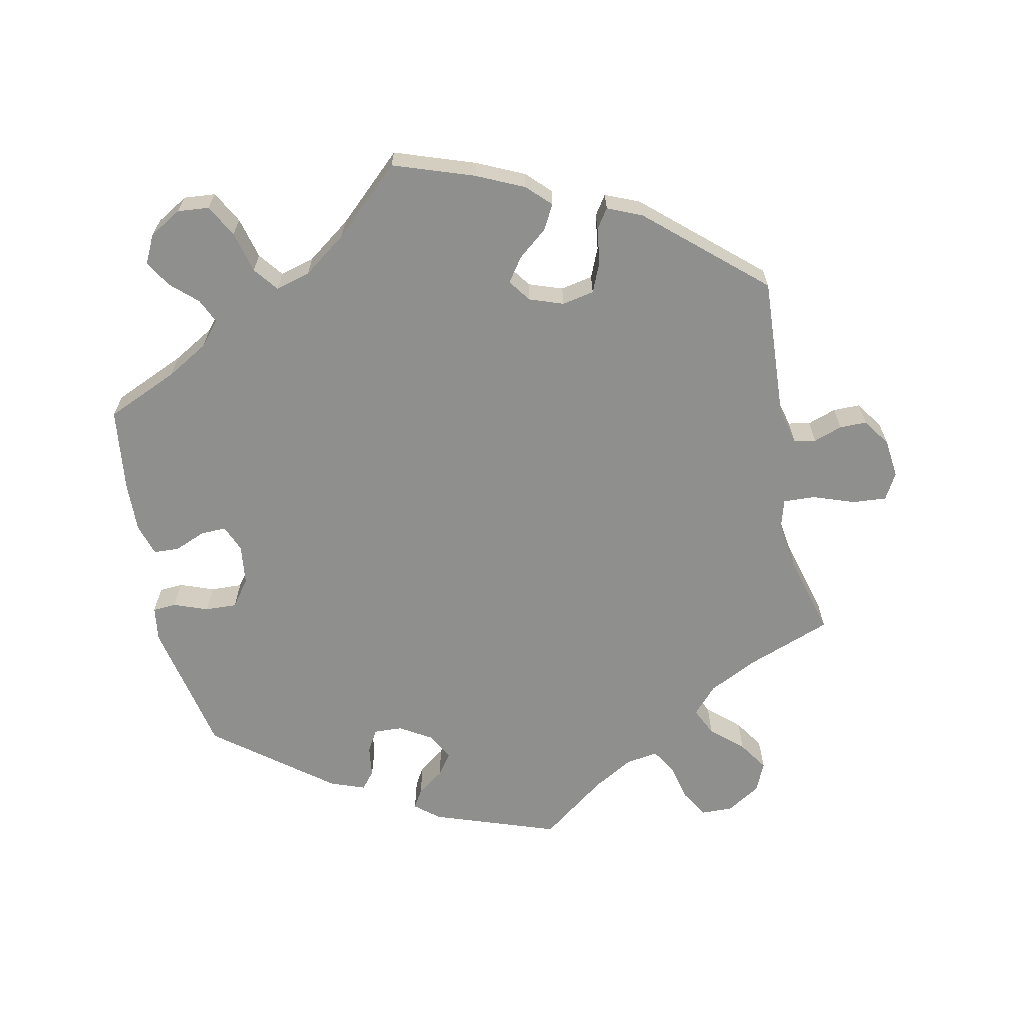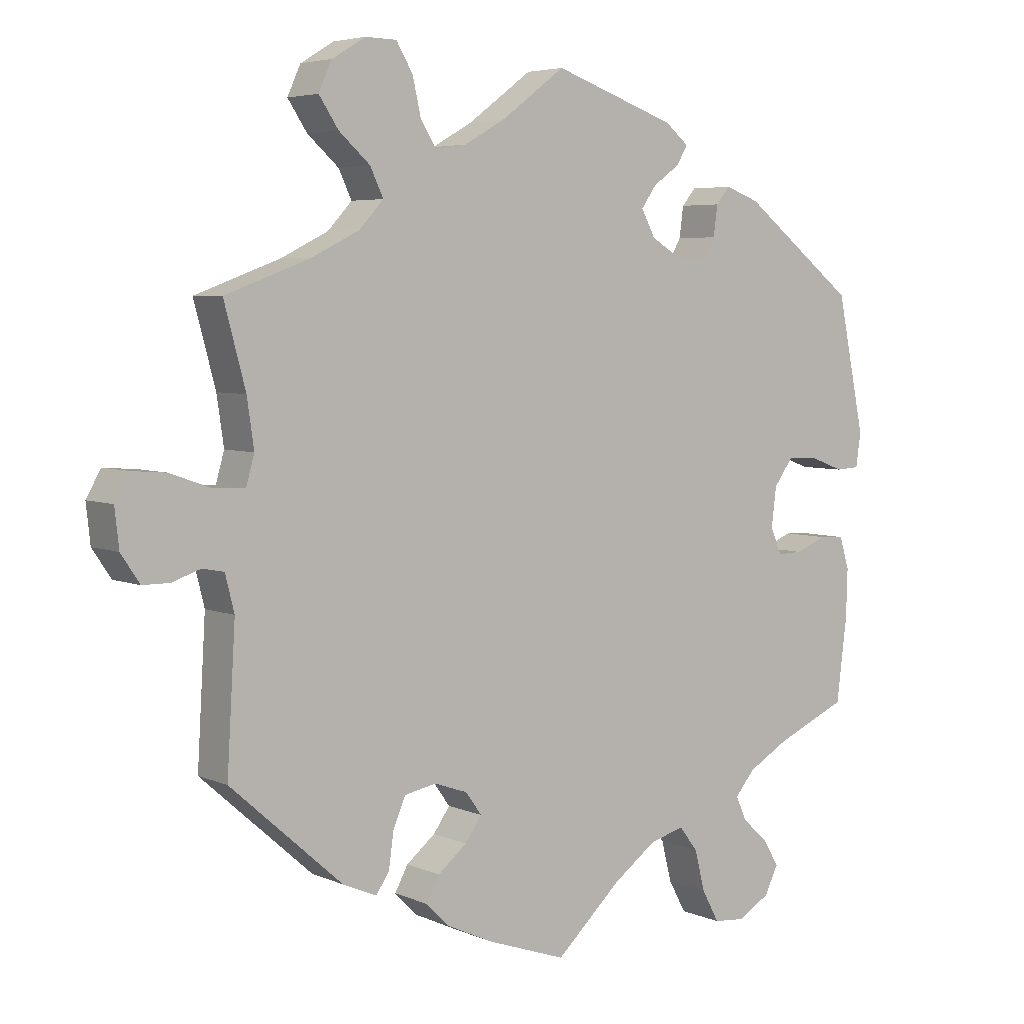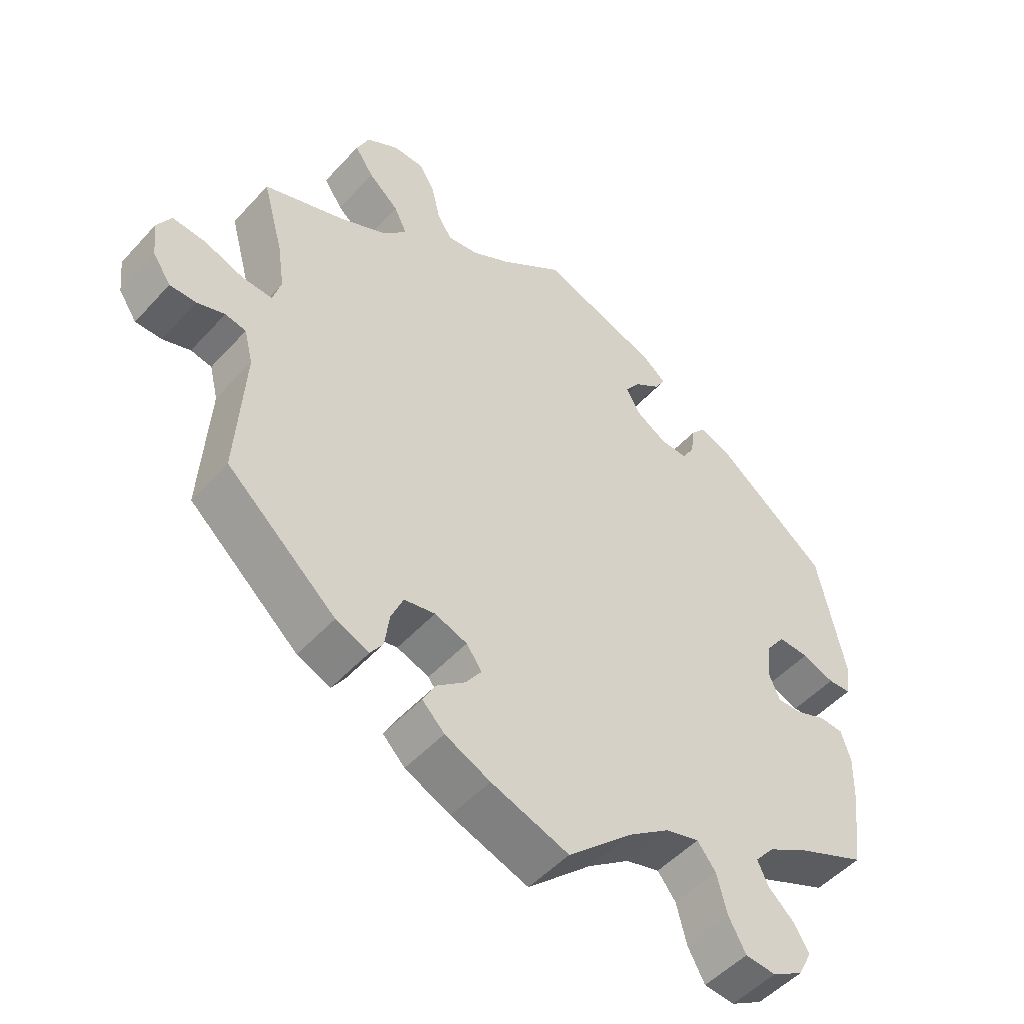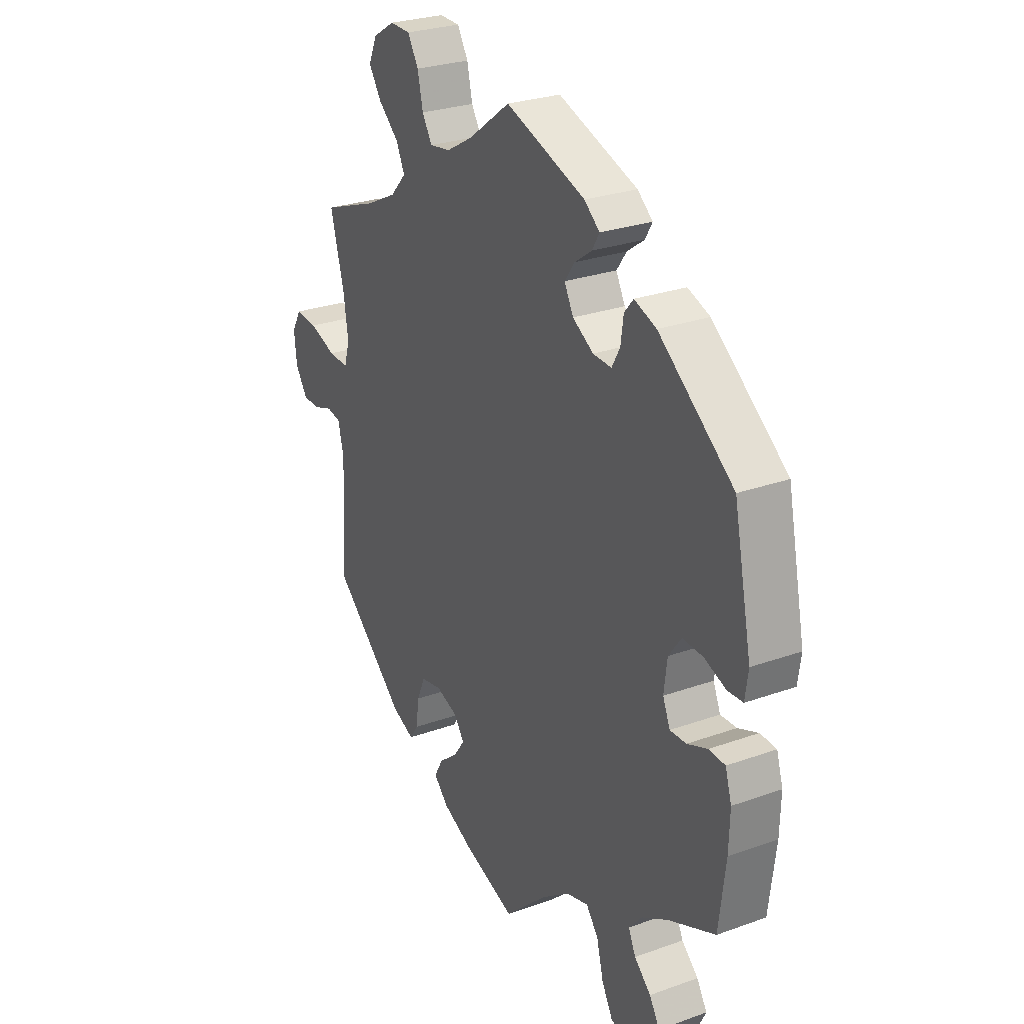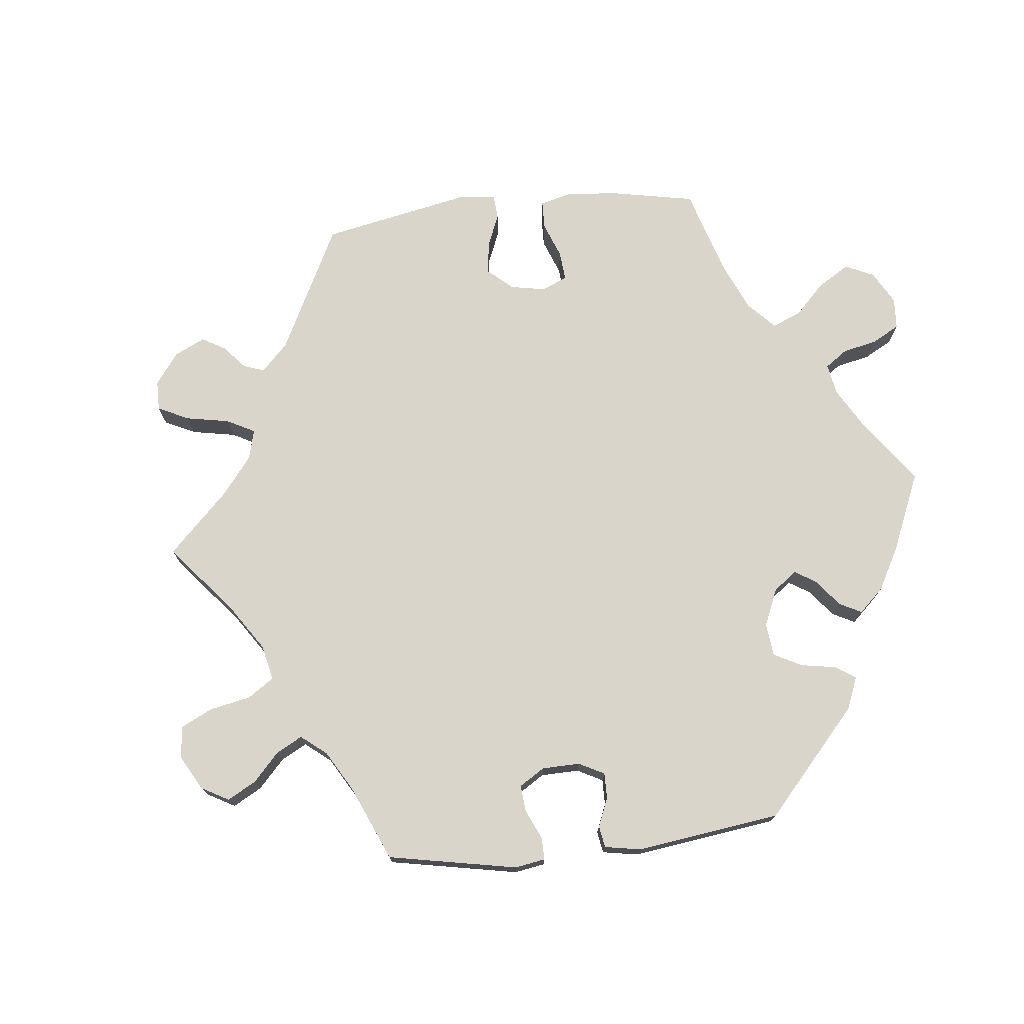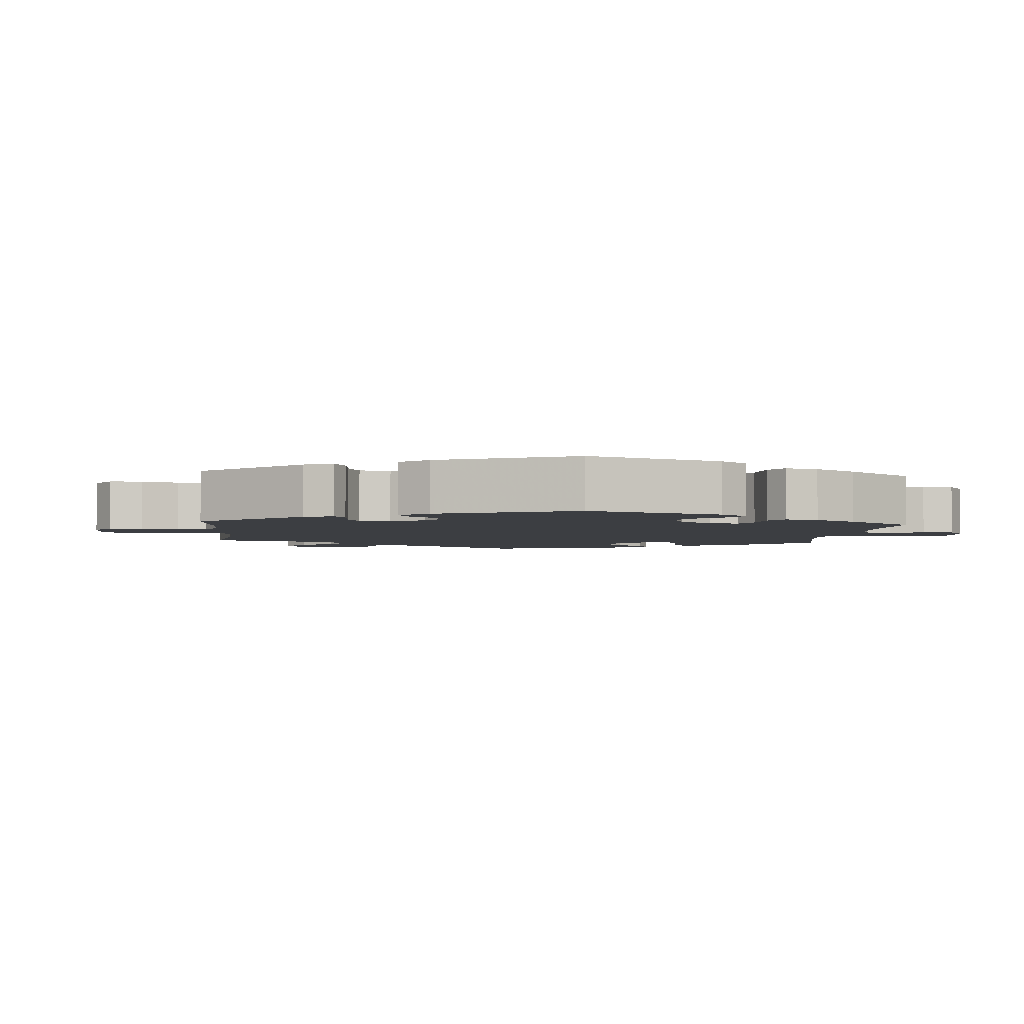
<metadata>
{"format":"obj","ext":"obj","renderer":"f3d","projection":"perspective","resolution":1024,"background":"white","views":[{"elev":-65.2,"azim":-168.2,"up":"+Y"},{"elev":5.0,"azim":-37.0,"up":"+Z"},{"elev":-50.4,"azim":-40.5,"up":"+Z"},{"elev":27.1,"azim":60.9,"up":"+Z"},{"elev":74.4,"azim":23.9,"up":"+Y"},{"elev":-3.4,"azim":54.6,"up":"+Y"}]}
</metadata>
<code>
v -0.489 0.07 -0.086
v -0.502 0.07 -0.034
v -0.533 0.07 -0.028
v -0.574 0.07 -0.042
v -0.613 0.07 -0.042
v -0.64 0.07 -0.002
v -0.646 0.07 0.053
v -0.625 0.07 0.09
v -0.576 0.07 0.086
v -0.517 0.07 0.065
v -0.472 0.07 0.063
v -0.46 0.07 0.105
v -0.47 0.07 0.174
v -0.501 0.07 0.289
v -0.379 0.07 0.334
v -0.31 0.07 0.368
v -0.275 0.07 0.406
v -0.294 0.07 0.446
v -0.339 0.07 0.486
v -0.367 0.07 0.528
v -0.348 0.07 0.57
v -0.3 0.07 0.599
v -0.255 0.07 0.598
v -0.231 0.07 0.558
v -0.219 0.07 0.505
v -0.197 0.07 0.469
v -0.151 0.07 0.476
v -0.093 0.07 0.509
v 0 0.07 0.578
v 0.177 0.07 0.516
v 0.211 0.07 0.488
v 0.195 0.07 0.461
v 0.157 0.07 0.434
v 0.135 0.07 0.403
v 0.155 0.07 0.365
v 0.201 0.07 0.337
v 0.242 0.07 0.335
v 0.26 0.07 0.367
v 0.266 0.07 0.411
v 0.286 0.07 0.435
v 0.335 0.07 0.417
v 0.5 0.07 0.289
v 0.54 0.07 0.095
v 0.533 0.07 0.046
v 0.499 0.07 0.044
v 0.451 0.07 0.062
v 0.406 0.07 0.064
v 0.378 0.07 0.026
v 0.371 0.07 -0.031
v 0.387 0.07 -0.069
v 0.423 0.07 -0.068
v 0.468 0.07 -0.05
v 0.504 0.07 -0.052
v 0.518 0.07 -0.098
v 0.516 0.07 -0.168
v 0.501 0.07 -0.288
v 0.398 0.07 -0.333
v 0.339 0.07 -0.367
v 0.31 0.07 -0.401
v 0.326 0.07 -0.436
v 0.363 0.07 -0.47
v 0.386 0.07 -0.508
v 0.366 0.07 -0.548
v 0.32 0.07 -0.575
v 0.275 0.07 -0.571
v 0.25 0.07 -0.525
v 0.235 0.07 -0.466
v 0.208 0.07 -0.431
v 0.158 0.07 -0.445
v 0.096 0.07 -0.49
v 0.001 0.07 -0.578
v -0.114 0.07 -0.538
v -0.181 0.07 -0.507
v -0.214 0.07 -0.474
v -0.195 0.07 -0.439
v -0.153 0.07 -0.405
v -0.129 0.07 -0.371
v -0.152 0.07 -0.339
v -0.2 0.07 -0.322
v -0.246 0.07 -0.331
v -0.264 0.07 -0.373
v -0.271 0.07 -0.424
v -0.29 0.07 -0.452
v -0.339 0.07 -0.431
v -0.501 0.07 -0.288
v -0.489 0 -0.086
v -0.502 0 -0.034
v -0.533 0 -0.028
v -0.574 0 -0.042
v -0.613 0 -0.042
v -0.64 0 -0.002
v -0.646 0 0.053
v -0.625 0 0.09
v -0.576 0 0.086
v -0.517 0 0.065
v -0.472 0 0.063
v -0.46 0 0.105
v -0.47 0 0.174
v -0.501 0 0.289
v -0.379 0 0.334
v -0.31 0 0.368
v -0.275 0 0.406
v -0.294 0 0.446
v -0.339 0 0.486
v -0.367 0 0.528
v -0.348 0 0.57
v -0.3 0 0.599
v -0.255 0 0.598
v -0.231 0 0.558
v -0.219 0 0.505
v -0.197 0 0.469
v -0.151 0 0.476
v -0.093 0 0.509
v 0 0 0.578
v 0.177 0 0.516
v 0.211 0 0.488
v 0.195 0 0.461
v 0.157 0 0.434
v 0.135 0 0.403
v 0.155 0 0.365
v 0.201 0 0.337
v 0.242 0 0.335
v 0.26 0 0.367
v 0.266 0 0.411
v 0.286 0 0.435
v 0.335 0 0.417
v 0.5 0 0.289
v 0.54 0 0.095
v 0.533 0 0.046
v 0.499 0 0.044
v 0.451 0 0.062
v 0.406 0 0.064
v 0.378 0 0.026
v 0.371 0 -0.031
v 0.387 0 -0.069
v 0.423 0 -0.068
v 0.468 0 -0.05
v 0.504 0 -0.052
v 0.518 0 -0.098
v 0.516 0 -0.168
v 0.501 0 -0.288
v 0.398 0 -0.333
v 0.339 0 -0.367
v 0.31 0 -0.401
v 0.326 0 -0.436
v 0.363 0 -0.47
v 0.386 0 -0.508
v 0.366 0 -0.548
v 0.32 0 -0.575
v 0.275 0 -0.571
v 0.25 0 -0.525
v 0.235 0 -0.466
v 0.208 0 -0.431
v 0.158 0 -0.445
v 0.096 0 -0.49
v 0.001 0 -0.578
v -0.114 0 -0.538
v -0.181 0 -0.507
v -0.214 0 -0.474
v -0.195 0 -0.439
v -0.153 0 -0.405
v -0.129 0 -0.371
v -0.152 0 -0.339
v -0.2 0 -0.322
v -0.246 0 -0.331
v -0.264 0 -0.373
v -0.271 0 -0.424
v -0.29 0 -0.452
v -0.339 0 -0.431
v -0.501 0 -0.288
f 84 85 1
f 81 82 83 84
f 80 81 84 1
f 79 80 1 2
f 78 79 2
f 73 74 75 76
f 73 76 77
f 70 71 72 73
f 69 70 73 77
f 68 69 77 78
f 64 65 66 67
f 64 67 68
f 63 64 68
f 60 61 62 63
f 59 60 63 68
f 58 59 68 78
f 54 55 56 57
f 51 52 53 54
f 50 51 54 57
f 49 50 57 58
f 43 44 45 46
f 43 46 47
f 42 43 47
f 41 42 47 48
f 38 39 40 41
f 37 38 41 48
f 30 31 32 33
f 28 29 30 33
f 27 28 33 34
f 26 27 34 35
f 22 23 24 25
f 22 25 26
f 21 22 26
f 18 19 20 21
f 17 18 21 26
f 16 17 26 35
f 13 14 15
f 12 13 15 16
f 11 12 16 35
f 7 8 9 10
f 7 10 11
f 6 7 11
f 3 4 5 6
f 2 3 6 11
f 49 58 78 2
f 36 37 48 49
f 35 36 49
f 2 11 35 49
f 86 170 169
f 169 168 167 166
f 86 169 166 165
f 87 86 165 164
f 87 164 163
f 161 160 159 158
f 162 161 158
f 158 157 156 155
f 162 158 155 154
f 163 162 154 153
f 152 151 150 149
f 153 152 149
f 153 149 148
f 148 147 146 145
f 153 148 145 144
f 163 153 144 143
f 142 141 140 139
f 139 138 137 136
f 142 139 136 135
f 143 142 135 134
f 131 130 129 128
f 132 131 128
f 132 128 127
f 133 132 127 126
f 126 125 124 123
f 133 126 123 122
f 118 117 116 115
f 118 115 114 113
f 119 118 113 112
f 120 119 112 111
f 110 109 108 107
f 111 110 107
f 111 107 106
f 106 105 104 103
f 111 106 103 102
f 120 111 102 101
f 100 99 98
f 101 100 98 97
f 120 101 97 96
f 95 94 93 92
f 96 95 92
f 96 92 91
f 91 90 89 88
f 96 91 88 87
f 87 163 143 134
f 134 133 122 121
f 134 121 120
f 134 120 96 87
f 1 86 87 2
f 2 87 88 3
f 3 88 89 4
f 4 89 90 5
f 5 90 91 6
f 6 91 92 7
f 7 92 93 8
f 8 93 94 9
f 9 94 95 10
f 10 95 96 11
f 11 96 97 12
f 12 97 98 13
f 13 98 99 14
f 14 99 100 15
f 15 100 101 16
f 16 101 102 17
f 17 102 103 18
f 18 103 104 19
f 19 104 105 20
f 20 105 106 21
f 21 106 107 22
f 22 107 108 23
f 23 108 109 24
f 24 109 110 25
f 25 110 111 26
f 26 111 112 27
f 27 112 113 28
f 28 113 114 29
f 29 114 115 30
f 30 115 116 31
f 31 116 117 32
f 32 117 118 33
f 33 118 119 34
f 34 119 120 35
f 35 120 121 36
f 36 121 122 37
f 37 122 123 38
f 38 123 124 39
f 39 124 125 40
f 40 125 126 41
f 41 126 127 42
f 42 127 128 43
f 43 128 129 44
f 44 129 130 45
f 45 130 131 46
f 46 131 132 47
f 47 132 133 48
f 48 133 134 49
f 49 134 135 50
f 50 135 136 51
f 51 136 137 52
f 52 137 138 53
f 53 138 139 54
f 54 139 140 55
f 55 140 141 56
f 56 141 142 57
f 57 142 143 58
f 58 143 144 59
f 59 144 145 60
f 60 145 146 61
f 61 146 147 62
f 62 147 148 63
f 63 148 149 64
f 64 149 150 65
f 65 150 151 66
f 66 151 152 67
f 67 152 153 68
f 68 153 154 69
f 69 154 155 70
f 70 155 156 71
f 71 156 157 72
f 72 157 158 73
f 73 158 159 74
f 74 159 160 75
f 75 160 161 76
f 76 161 162 77
f 77 162 163 78
f 78 163 164 79
f 79 164 165 80
f 80 165 166 81
f 81 166 167 82
f 82 167 168 83
f 83 168 169 84
f 84 169 170 85
f 85 170 86 1

</code>
